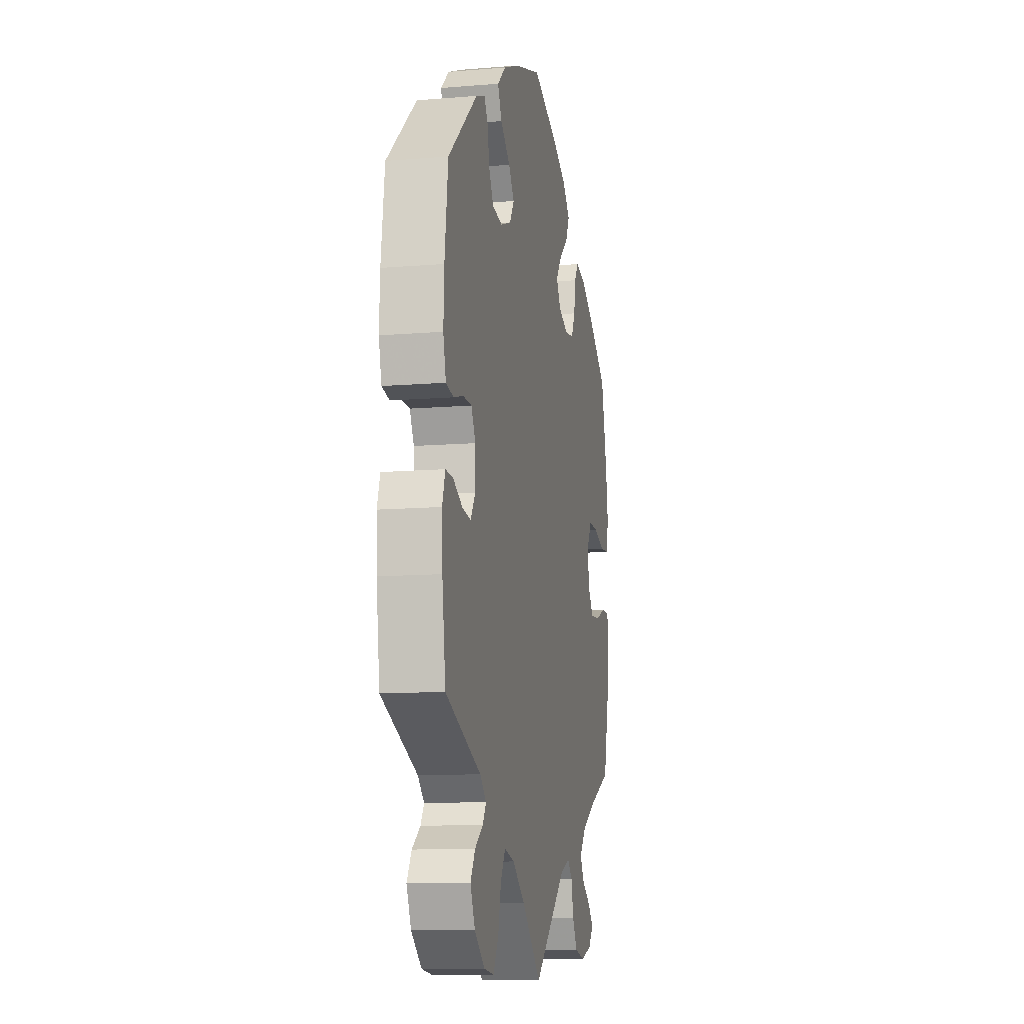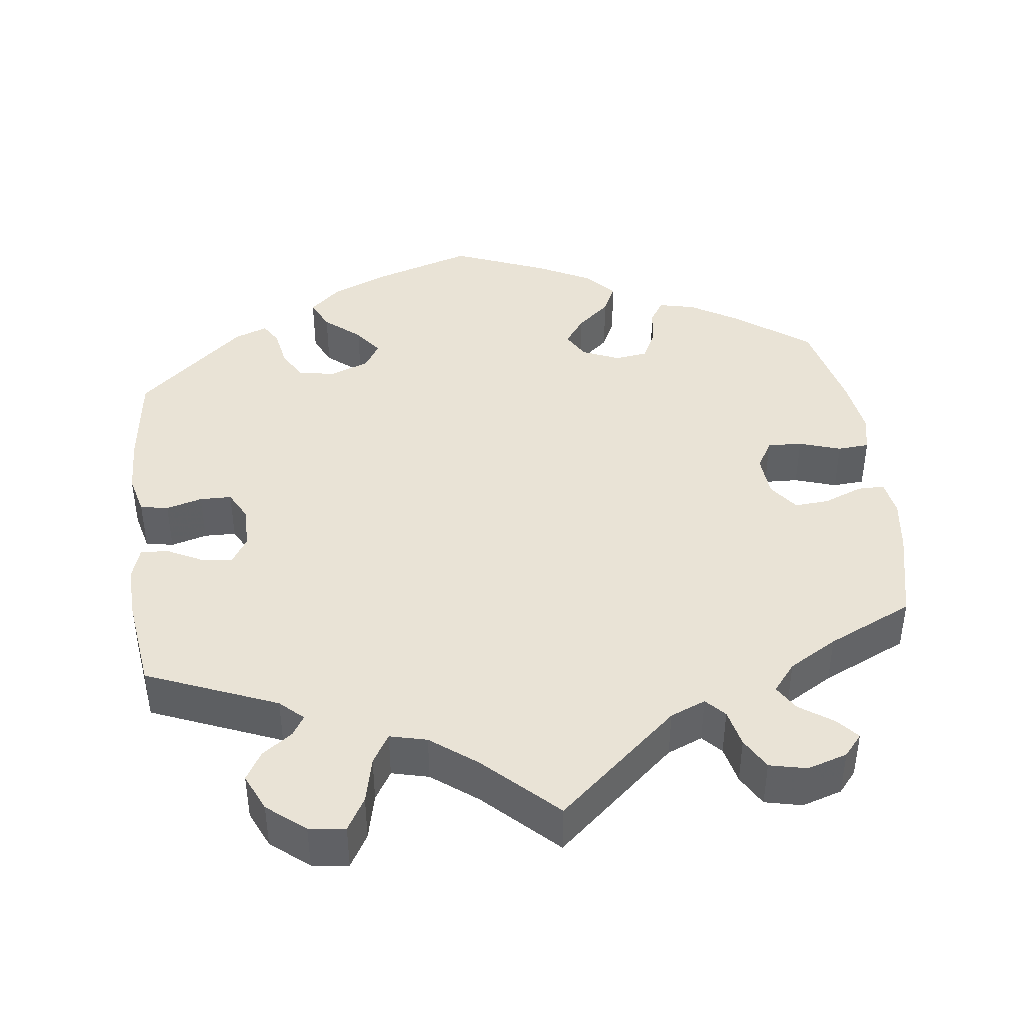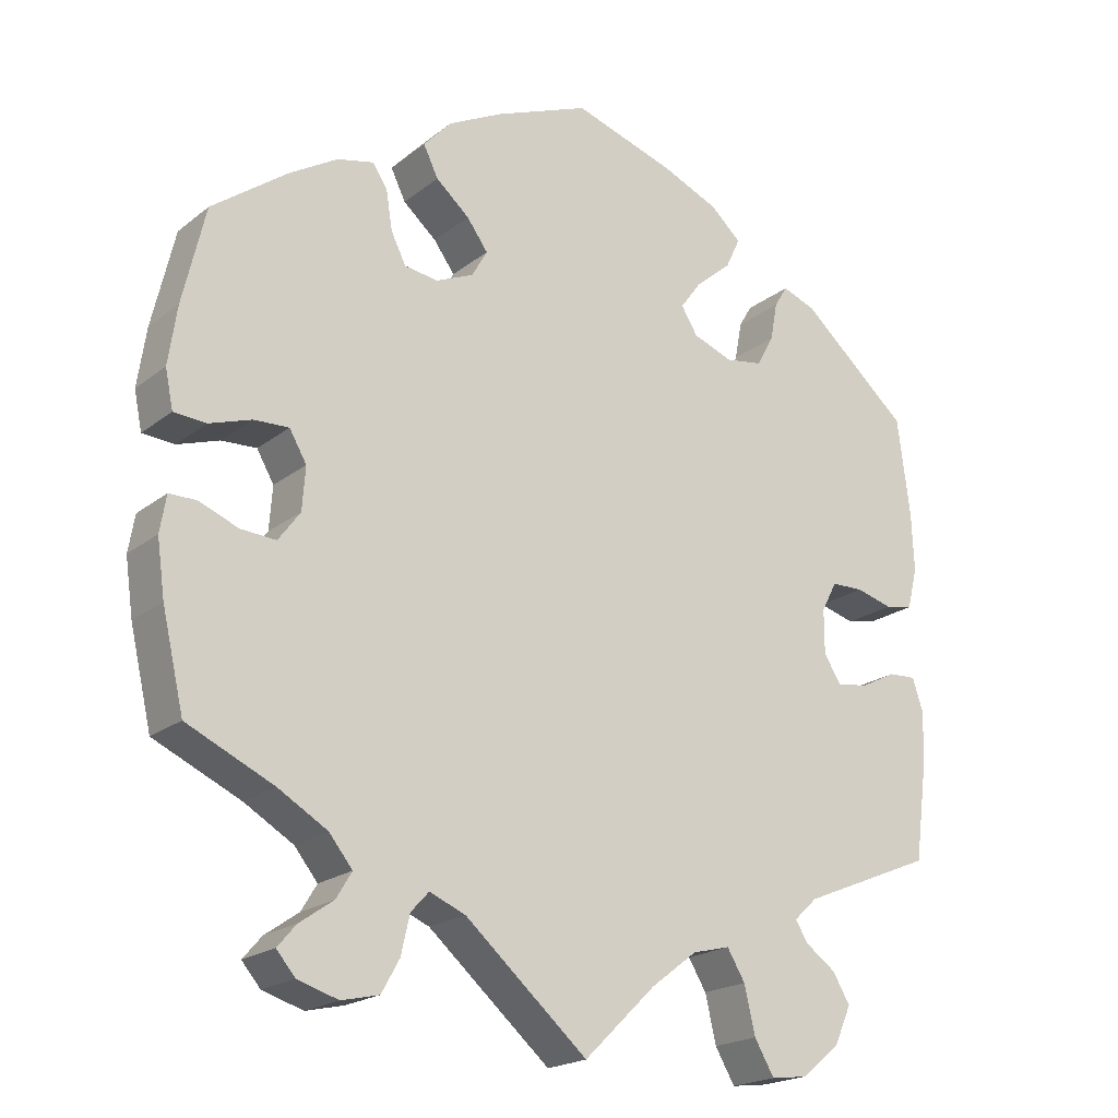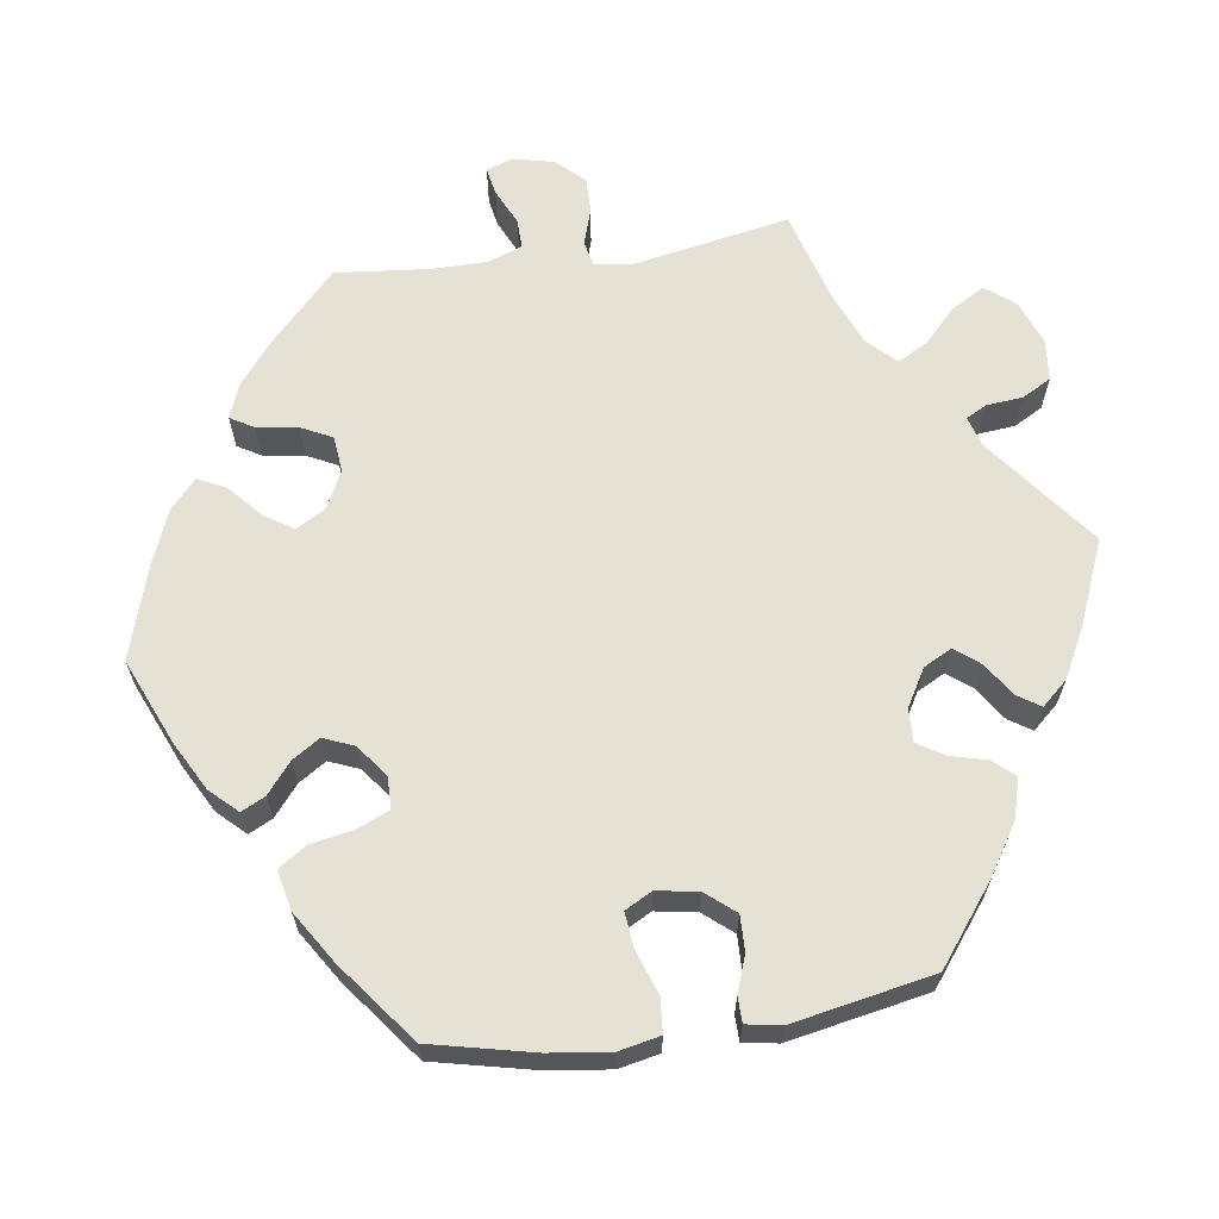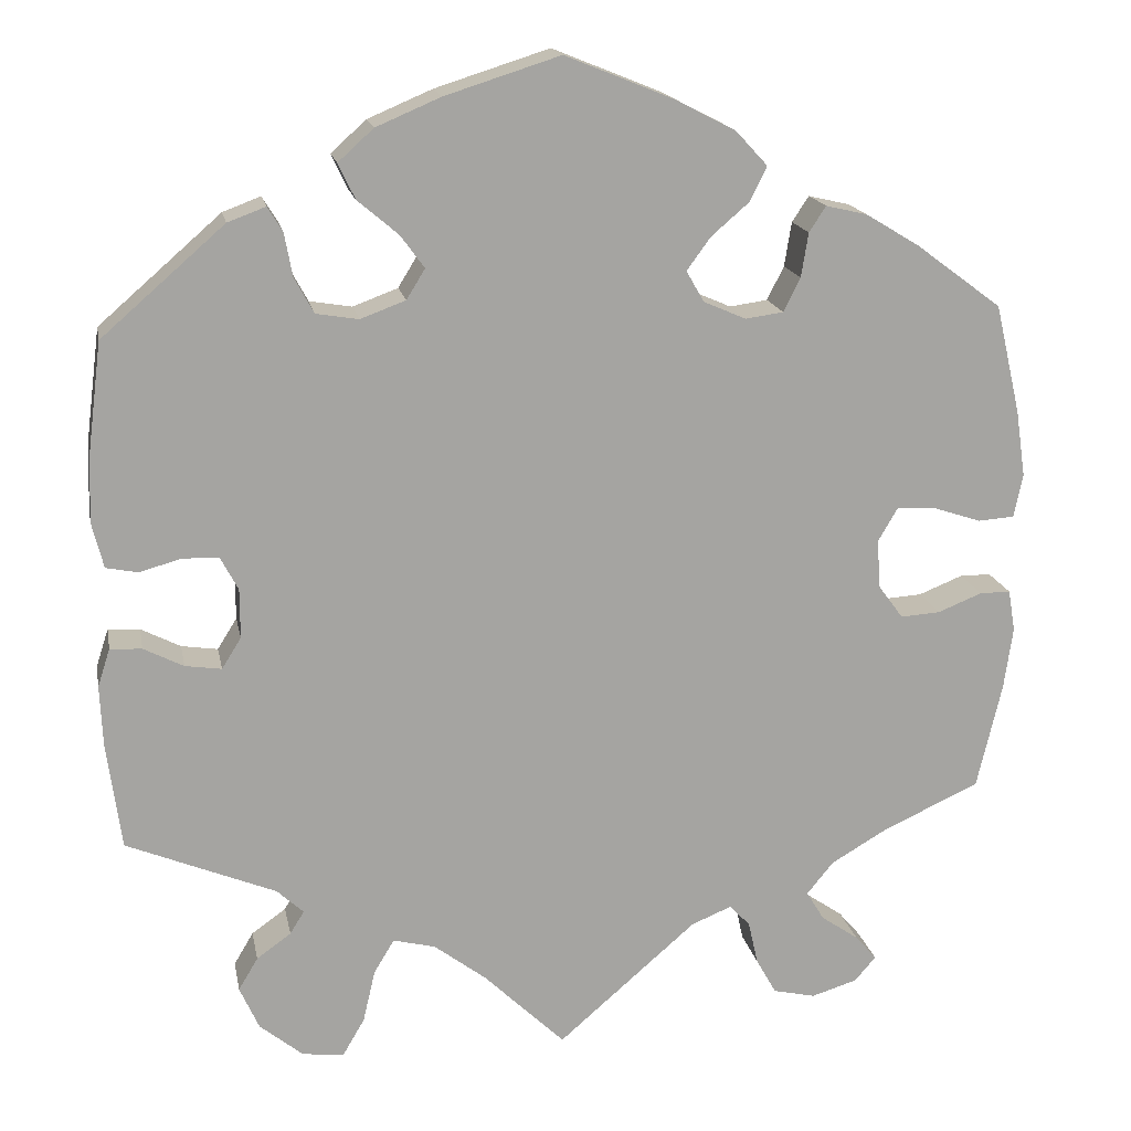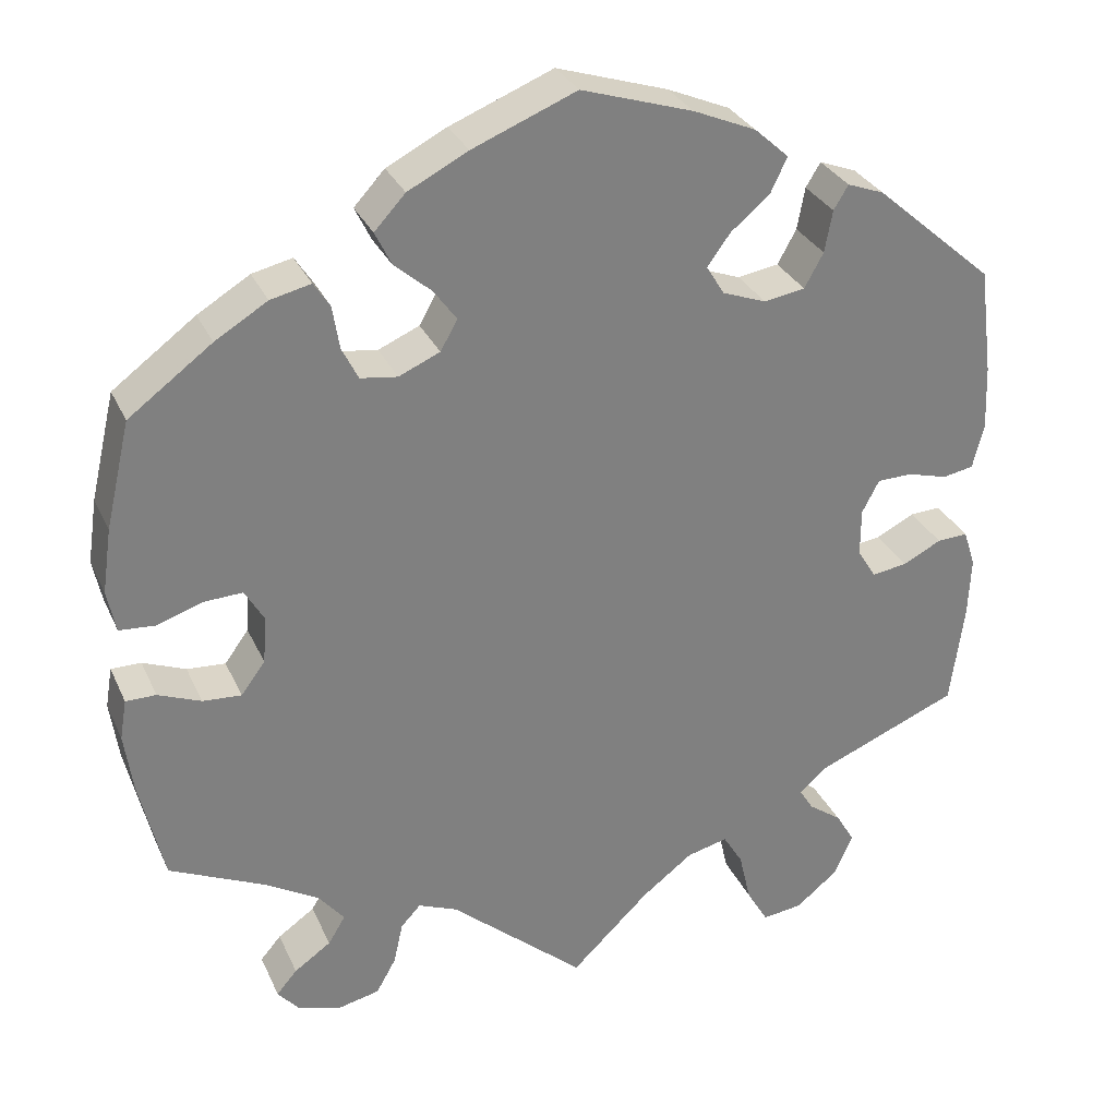
<metadata>
{"format":"obj","ext":"obj","renderer":"f3d","projection":"perspective","resolution":1024,"background":"white","views":[{"elev":-11.2,"azim":101.6,"up":"+Z"},{"elev":42.2,"azim":172.8,"up":"+Y"},{"elev":-20.3,"azim":-35.8,"up":"+Z"},{"elev":64.2,"azim":22.0,"up":"+Y"},{"elev":16.9,"azim":169.2,"up":"+Z"},{"elev":30.4,"azim":-21.2,"up":"+Z"}]}
</metadata>
<code>
v 0.516 0.07 0.164
v 0.519 0.07 0.089
v 0.506 0.07 0.037
v 0.47 0.07 0.03
v 0.423 0.07 0.043
v 0.382 0.07 0.042
v 0.362 0.07 0.004
v 0.362 0.07 -0.052
v 0.384 0.07 -0.087
v 0.425 0.07 -0.081
v 0.47 0.07 -0.058
v 0.506 0.07 -0.056
v 0.52 0.07 -0.099
v 0.517 0.07 -0.169
v 0.501 0.07 -0.289
v 0.332 0.07 -0.359
v 0.302 0.07 -0.387
v 0.318 0.07 -0.413
v 0.357 0.07 -0.441
v 0.379 0.07 -0.478
v 0.357 0.07 -0.527
v 0.308 0.07 -0.567
v 0.261 0.07 -0.573
v 0.236 0.07 -0.53
v 0.222 0.07 -0.47
v 0.199 0.07 -0.432
v 0.151 0.07 -0.444
v 0.092 0.07 -0.489
v 0 0.07 -0.578
v -0.157 0.07 -0.442
v -0.203 0.07 -0.423
v -0.226 0.07 -0.448
v -0.237 0.07 -0.497
v -0.26 0.07 -0.538
v -0.308 0.07 -0.549
v -0.36 0.07 -0.533
v -0.384 0.07 -0.505
v -0.36 0.07 -0.477
v -0.317 0.07 -0.447
v -0.297 0.07 -0.414
v -0.327 0.07 -0.377
v -0.39 0.07 -0.34
v -0.501 0.07 -0.289
v -0.529 0.07 -0.169
v -0.539 0.07 -0.098
v -0.531 0.07 -0.051
v -0.496 0.07 -0.051
v -0.446 0.07 -0.071
v -0.401 0.07 -0.074
v -0.373 0.07 -0.036
v -0.369 0.07 0.019
v -0.391 0.07 0.057
v -0.436 0.07 0.055
v -0.49 0.07 0.037
v -0.531 0.07 0.04
v -0.541 0.07 0.089
v -0.53 0.07 0.164
v -0.501 0.07 0.288
v -0.404 0.07 0.36
v -0.343 0.07 0.397
v -0.296 0.07 0.408
v -0.277 0.07 0.379
v -0.269 0.07 0.329
v -0.25 0.07 0.291
v -0.207 0.07 0.285
v -0.159 0.07 0.306
v -0.139 0.07 0.341
v -0.166 0.07 0.378
v -0.209 0.07 0.415
v -0.228 0.07 0.454
v -0.192 0.07 0.493
v -0.122 0.07 0.529
v -0.001 0.07 0.578
v 0.129 0.07 0.537
v 0.202 0.07 0.506
v 0.242 0.07 0.47
v 0.223 0.07 0.43
v 0.177 0.07 0.391
v 0.15 0.07 0.354
v 0.171 0.07 0.32
v 0.222 0.07 0.301
v 0.27 0.07 0.309
v 0.292 0.07 0.349
v 0.301 0.07 0.398
v 0.318 0.07 0.426
v 0.361 0.07 0.41
v 0.5 0.07 0.289
v 0.516 0 0.164
v 0.519 0 0.089
v 0.506 0 0.037
v 0.47 0 0.03
v 0.423 0 0.043
v 0.382 0 0.042
v 0.362 0 0.004
v 0.362 0 -0.052
v 0.384 0 -0.087
v 0.425 0 -0.081
v 0.47 0 -0.058
v 0.506 0 -0.056
v 0.52 0 -0.099
v 0.517 0 -0.169
v 0.501 0 -0.289
v 0.332 0 -0.359
v 0.302 0 -0.387
v 0.318 0 -0.413
v 0.357 0 -0.441
v 0.379 0 -0.478
v 0.357 0 -0.527
v 0.308 0 -0.567
v 0.261 0 -0.573
v 0.236 0 -0.53
v 0.222 0 -0.47
v 0.199 0 -0.432
v 0.151 0 -0.444
v 0.092 0 -0.489
v 0 0 -0.578
v -0.157 0 -0.442
v -0.203 0 -0.423
v -0.226 0 -0.448
v -0.237 0 -0.497
v -0.26 0 -0.538
v -0.308 0 -0.549
v -0.36 0 -0.533
v -0.384 0 -0.505
v -0.36 0 -0.477
v -0.317 0 -0.447
v -0.297 0 -0.414
v -0.327 0 -0.377
v -0.39 0 -0.34
v -0.501 0 -0.289
v -0.529 0 -0.169
v -0.539 0 -0.098
v -0.531 0 -0.051
v -0.496 0 -0.051
v -0.446 0 -0.071
v -0.401 0 -0.074
v -0.373 0 -0.036
v -0.369 0 0.019
v -0.391 0 0.057
v -0.436 0 0.055
v -0.49 0 0.037
v -0.531 0 0.04
v -0.541 0 0.089
v -0.53 0 0.164
v -0.501 0 0.288
v -0.404 0 0.36
v -0.343 0 0.397
v -0.296 0 0.408
v -0.277 0 0.379
v -0.269 0 0.329
v -0.25 0 0.291
v -0.207 0 0.285
v -0.159 0 0.306
v -0.139 0 0.341
v -0.166 0 0.378
v -0.209 0 0.415
v -0.228 0 0.454
v -0.192 0 0.493
v -0.122 0 0.529
v -0.001 0 0.578
v 0.129 0 0.537
v 0.202 0 0.506
v 0.242 0 0.47
v 0.223 0 0.43
v 0.177 0 0.391
v 0.15 0 0.354
v 0.171 0 0.32
v 0.222 0 0.301
v 0.27 0 0.309
v 0.292 0 0.349
v 0.301 0 0.398
v 0.318 0 0.426
v 0.361 0 0.41
v 0.5 0 0.289
f 83 84 85 86
f 82 83 86 87
f 81 82 87 1
f 75 76 77 78
f 75 78 79
f 74 75 79
f 73 74 79
f 72 73 79 80
f 68 69 70 71
f 67 68 71 72
f 60 61 62 63
f 60 63 64
f 59 60 64
f 58 59 64
f 57 58 64 65
f 53 54 55 56
f 52 53 56 57
f 45 46 47 48
f 45 48 49
f 42 43 44 45
f 41 42 45 49
f 40 41 49 50
f 36 37 38 39
f 36 39 40
f 35 36 40
f 32 33 34 35
f 32 35 40
f 31 32 40 50
f 28 29 30
f 27 28 30 31
f 26 27 31 50
f 22 23 24 25
f 22 25 26
f 21 22 26
f 18 19 20 21
f 17 18 21 26
f 16 17 26 50
f 10 11 12 13
f 9 10 13 14
f 2 3 4 5
f 2 5 6
f 80 81 1 2
f 67 72 80
f 66 67 80 2
f 65 66 2 6
f 52 57 65 6
f 51 52 6 7
f 50 51 7 8
f 16 50 8 9
f 9 14 15 16
f 173 172 171 170
f 174 173 170 169
f 88 174 169 168
f 165 164 163 162
f 166 165 162
f 166 162 161
f 166 161 160
f 167 166 160 159
f 158 157 156 155
f 159 158 155 154
f 150 149 148 147
f 151 150 147
f 151 147 146
f 151 146 145
f 152 151 145 144
f 143 142 141 140
f 144 143 140 139
f 135 134 133 132
f 136 135 132
f 132 131 130 129
f 136 132 129 128
f 137 136 128 127
f 126 125 124 123
f 127 126 123
f 127 123 122
f 122 121 120 119
f 127 122 119
f 137 127 119 118
f 117 116 115
f 118 117 115 114
f 137 118 114 113
f 112 111 110 109
f 113 112 109
f 113 109 108
f 108 107 106 105
f 113 108 105 104
f 137 113 104 103
f 100 99 98 97
f 101 100 97 96
f 92 91 90 89
f 93 92 89
f 89 88 168 167
f 167 159 154
f 89 167 154 153
f 93 89 153 152
f 93 152 144 139
f 94 93 139 138
f 95 94 138 137
f 96 95 137 103
f 103 102 101 96
f 1 88 89 2
f 2 89 90 3
f 3 90 91 4
f 4 91 92 5
f 5 92 93 6
f 6 93 94 7
f 7 94 95 8
f 8 95 96 9
f 9 96 97 10
f 10 97 98 11
f 11 98 99 12
f 12 99 100 13
f 13 100 101 14
f 14 101 102 15
f 15 102 103 16
f 16 103 104 17
f 17 104 105 18
f 18 105 106 19
f 19 106 107 20
f 20 107 108 21
f 21 108 109 22
f 22 109 110 23
f 23 110 111 24
f 24 111 112 25
f 25 112 113 26
f 26 113 114 27
f 27 114 115 28
f 28 115 116 29
f 29 116 117 30
f 30 117 118 31
f 31 118 119 32
f 32 119 120 33
f 33 120 121 34
f 34 121 122 35
f 35 122 123 36
f 36 123 124 37
f 37 124 125 38
f 38 125 126 39
f 39 126 127 40
f 40 127 128 41
f 41 128 129 42
f 42 129 130 43
f 43 130 131 44
f 44 131 132 45
f 45 132 133 46
f 46 133 134 47
f 47 134 135 48
f 48 135 136 49
f 49 136 137 50
f 50 137 138 51
f 51 138 139 52
f 52 139 140 53
f 53 140 141 54
f 54 141 142 55
f 55 142 143 56
f 56 143 144 57
f 57 144 145 58
f 58 145 146 59
f 59 146 147 60
f 60 147 148 61
f 61 148 149 62
f 62 149 150 63
f 63 150 151 64
f 64 151 152 65
f 65 152 153 66
f 66 153 154 67
f 67 154 155 68
f 68 155 156 69
f 69 156 157 70
f 70 157 158 71
f 71 158 159 72
f 72 159 160 73
f 73 160 161 74
f 74 161 162 75
f 75 162 163 76
f 76 163 164 77
f 77 164 165 78
f 78 165 166 79
f 79 166 167 80
f 80 167 168 81
f 81 168 169 82
f 82 169 170 83
f 83 170 171 84
f 84 171 172 85
f 85 172 173 86
f 86 173 174 87
f 87 174 88 1

</code>
